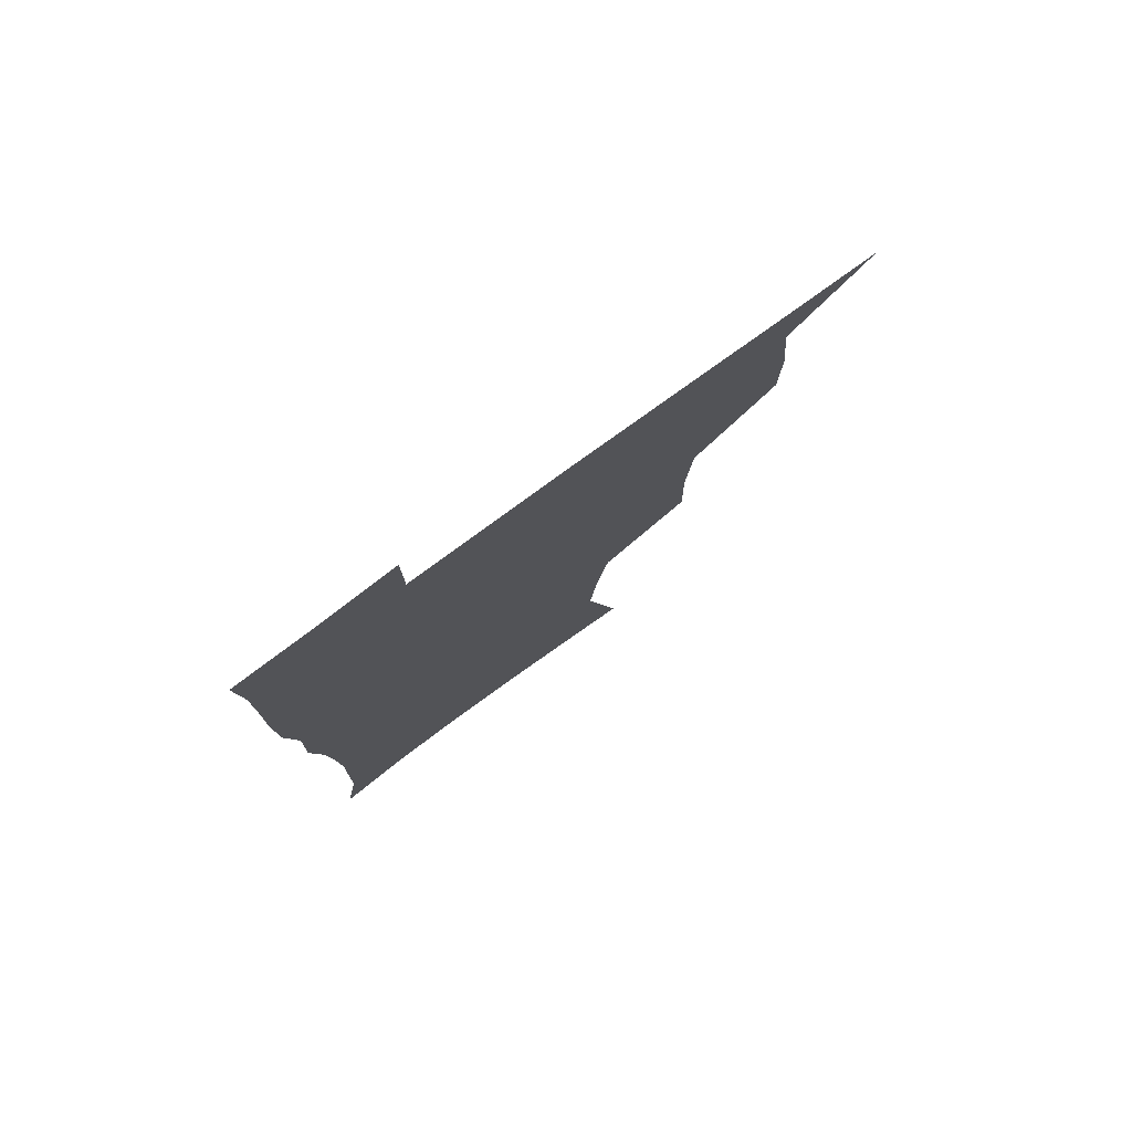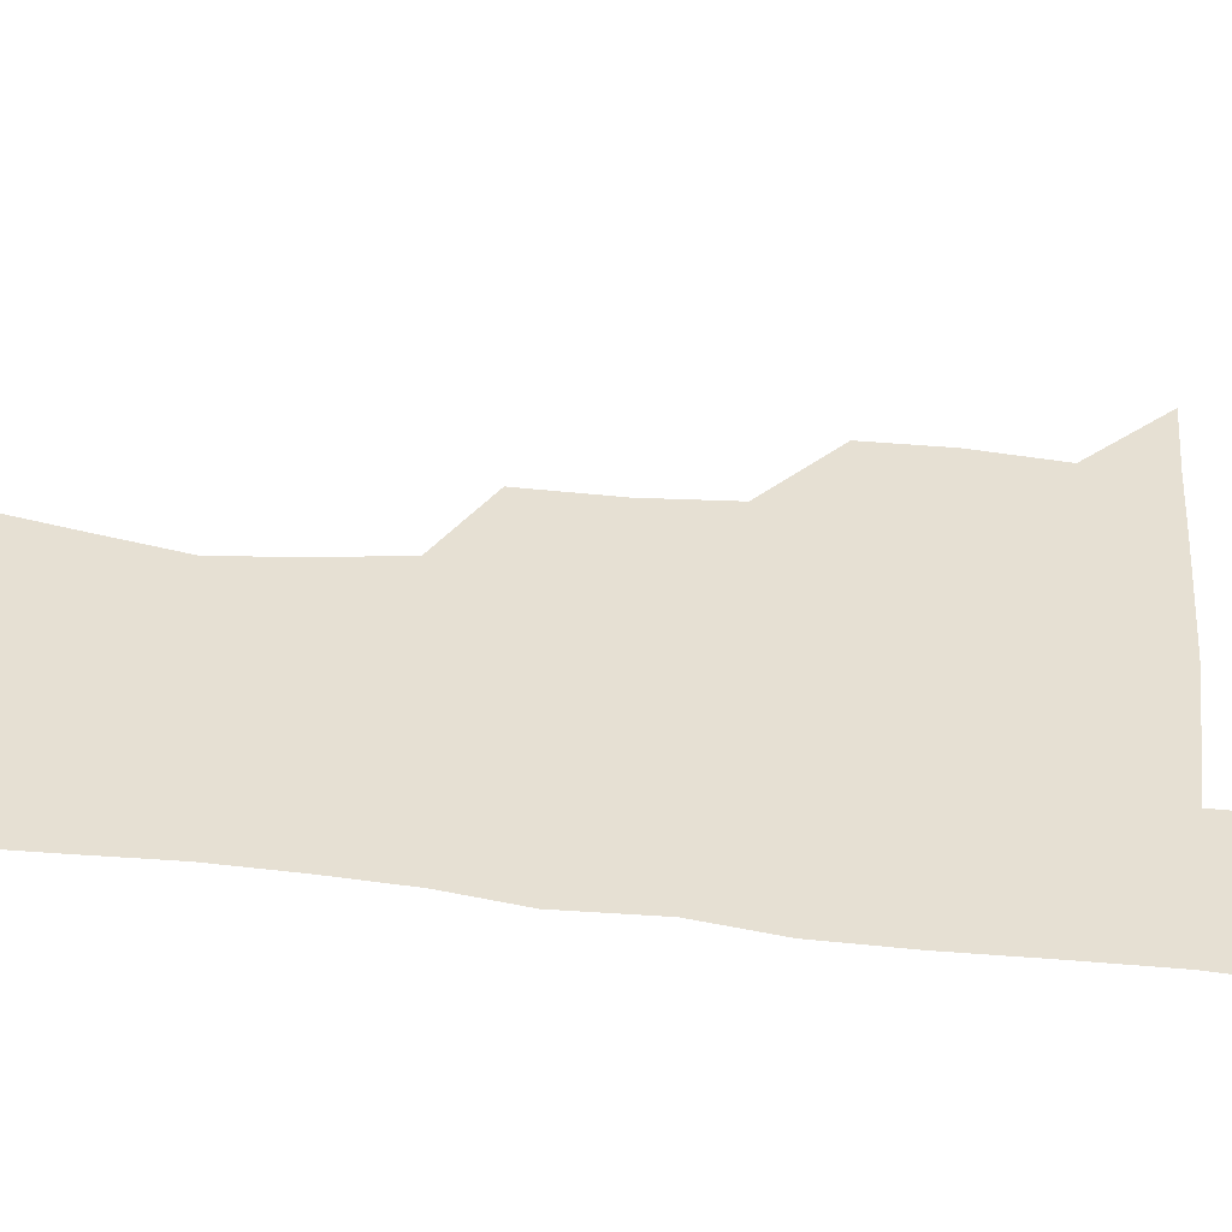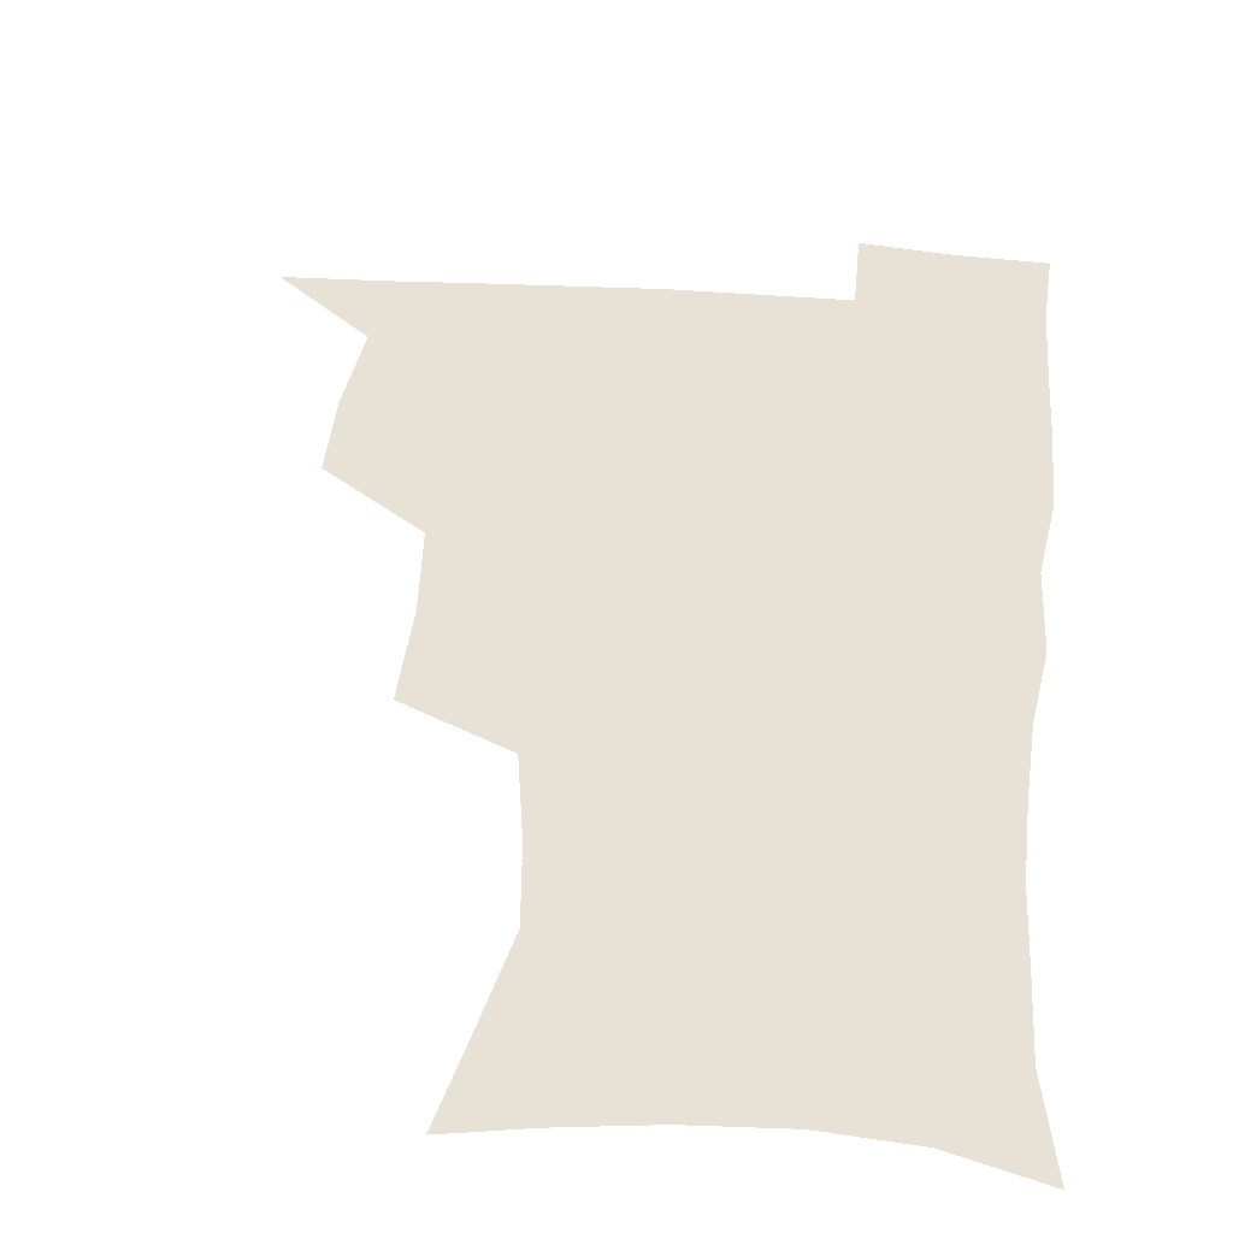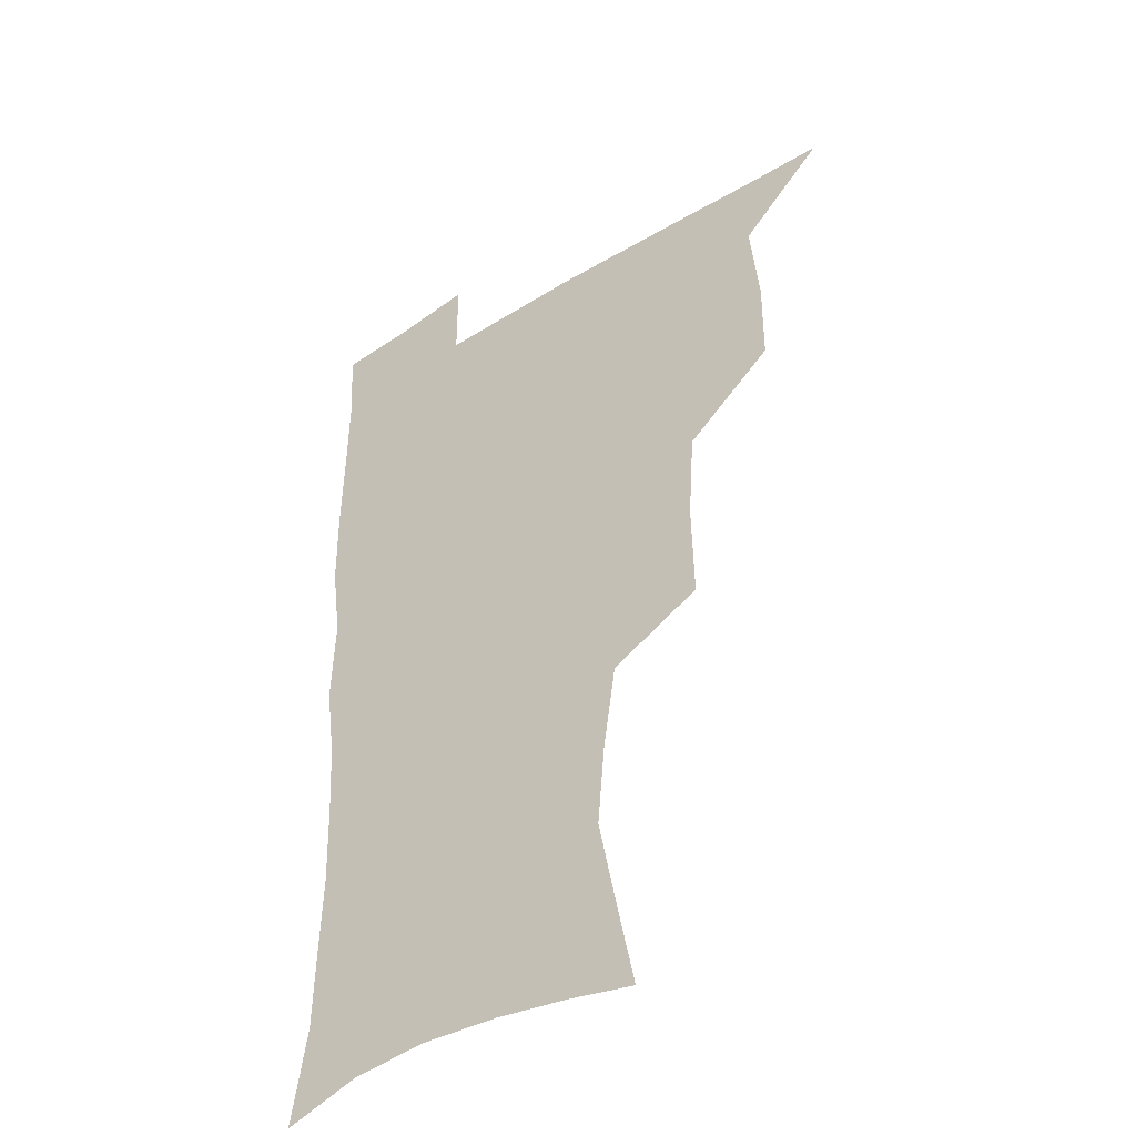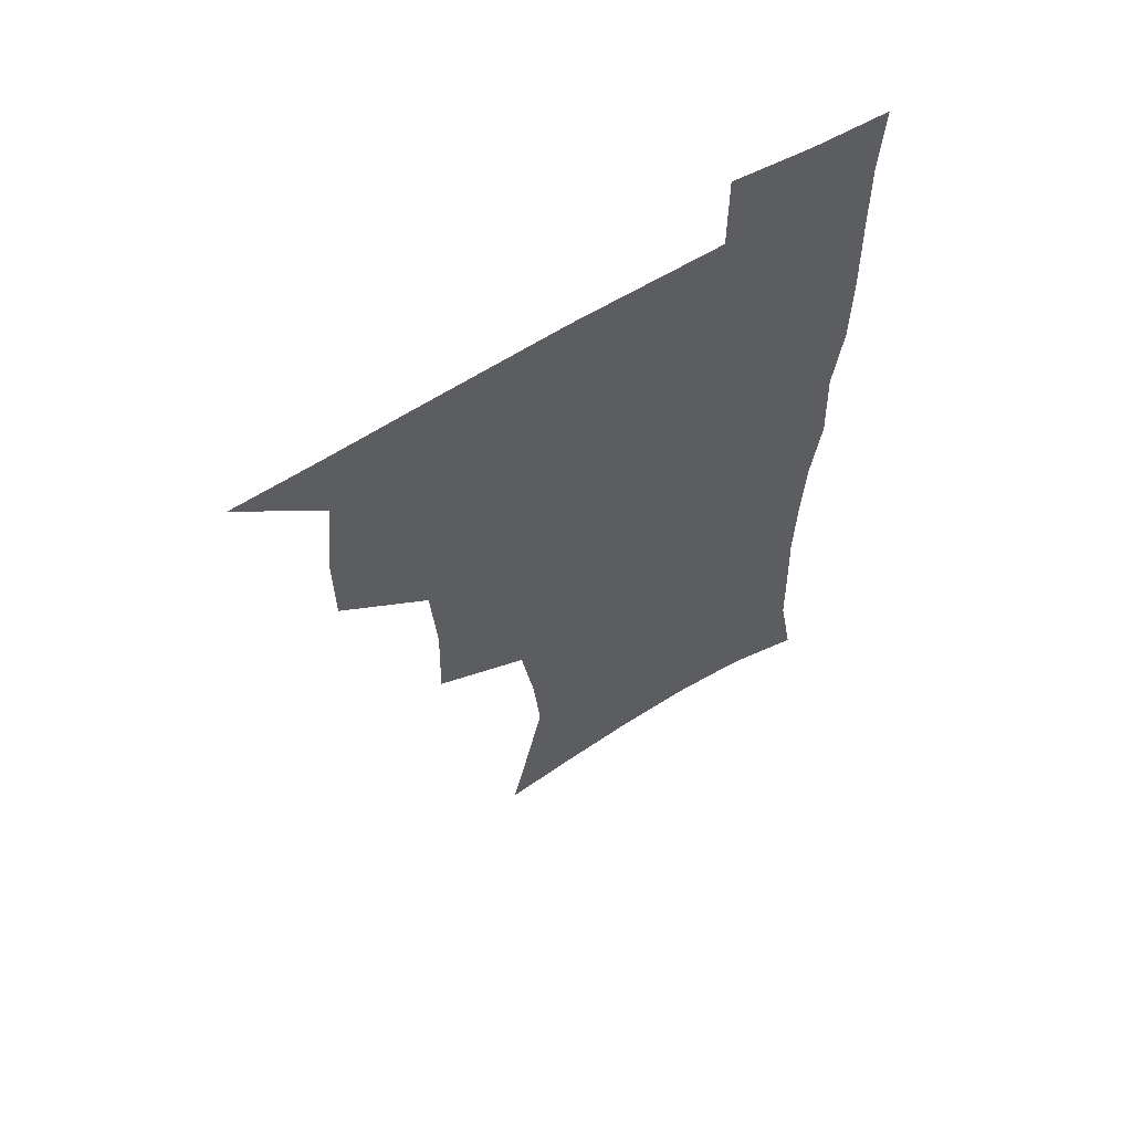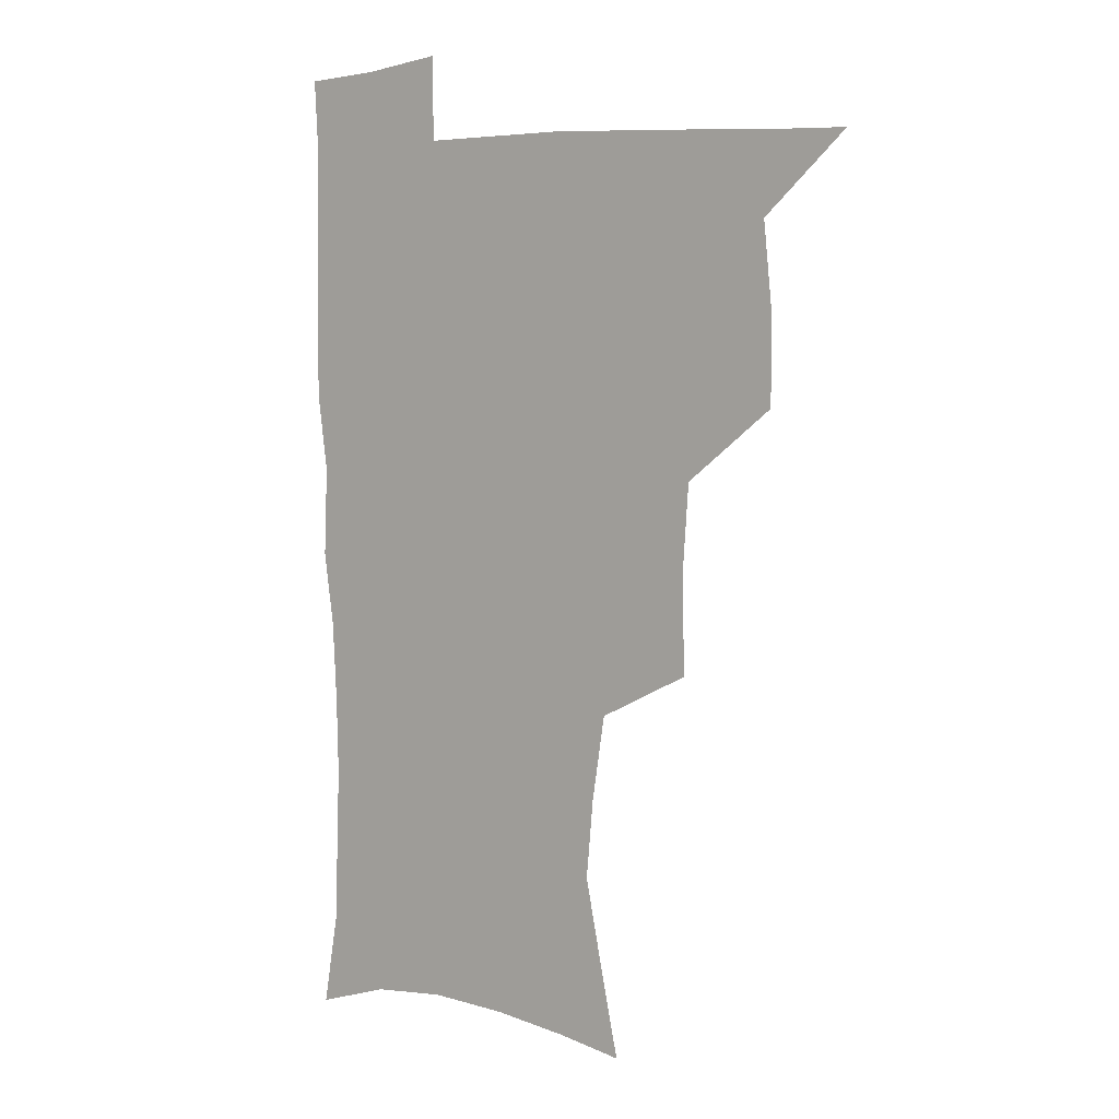
<metadata>
{"format":"obj","ext":"obj","renderer":"f3d","projection":"perspective","resolution":1024,"background":"white","views":[{"elev":79.4,"azim":143.9,"up":"+Y"},{"elev":38.4,"azim":97.1,"up":"+Z"},{"elev":40.3,"azim":5.3,"up":"+Z"},{"elev":-41.3,"azim":-142.8,"up":"+Y"},{"elev":61.9,"azim":-32.1,"up":"+Y"},{"elev":5.7,"azim":-144.1,"up":"+Y"}]}
</metadata>
<code>
v 480.6 507.6 0
v 509.5 412.1 0
v 509.4 444.4 0
v 512.9 478.1 0
v 513.6 508.5 0
v 544.8 314.5 0
v 545.7 351.7 0
v 543.3 385.2 0
v 543.1 419 0
v 546.2 452.4 0
v 545.5 481.2 0
v 543.6 509.9 0
v 574 167.1 0
v 580.1 196.1 0
v 587.8 234.2 0
v 585.1 264.2 0
v 580.1 296.6 0
v 578.1 332.3 0
v 576 363 0
v 575.2 394.5 0
v 576 426.3 0
v 575.8 455 0
v 574.5 482.6 0
v 572.9 511 0
v 599.9 171.6 0
v 610.8 215.8 0
v 610 241.7 0
v 608.7 274.9 0
v 606.3 306.5 0
v 604.8 337.7 0
v 603.5 367.3 0
v 603.1 397.5 0
v 603.9 428.5 0
v 603.9 456.2 0
v 603.3 483.4 0
v 601.7 512.1 0
v 629.4 175.3 0
v 634.3 217.9 0
v 634.2 249.2 0
v 633.1 279.8 0
v 631.7 310.3 0
v 630.8 340.4 0
v 630.6 371.6 0
v 630.5 400.2 0
v 630.8 428.6 0
v 631.2 456.8 0
v 631.4 483.7 0
v 631.1 511.7 0
v 660.3 176.8 0
v 659 216.2 0
v 658.7 246.2 0
v 657.2 279.7 0
v 656.5 310.6 0
v 656.7 339.2 0
v 656.5 370.2 0
v 657 399.2 0
v 657.7 427.6 0
v 658.2 456 0
v 659.2 483.5 0
v 660 511.4 0
v 660 543.4 0
v 689.7 174 0
v 684.8 211.5 0
v 683.5 243 0
v 682.6 274.2 0
v 682.4 304.8 0
v 682.5 335.3 0
v 684 364.2 0
v 685.8 392.9 0
v 685.9 423.5 0
v 686.4 453.1 0
v 687.4 482.1 0
v 688.3 510.9 0
v 690.9 539.3 0
v 719.3 164.5 0
v 713.1 200.8 0
v 712.3 230 0
v 711.2 261 0
v 711.9 291 0
v 713.5 321.2 0
v 717.4 349.6 0
v 716 383.6 0
v 719.9 412.8 0
v 720.1 444.5 0
v 719.2 476.9 0
v 718.7 508.3 0
v 720.3 537.4 0
f 4 5 1
f 8 9 2
f 2 9 3
f 9 10 3
f 3 10 4
f 10 11 4
f 4 11 5
f 11 12 5
f 17 18 6
f 6 18 7
f 18 19 7
f 7 19 8
f 19 20 8
f 8 20 9
f 20 21 9
f 9 21 10
f 21 22 10
f 10 22 11
f 22 23 11
f 11 23 12
f 23 24 12
f 13 25 14
f 25 26 14
f 14 26 15
f 26 27 15
f 15 27 16
f 27 28 16
f 16 28 17
f 28 29 17
f 17 29 18
f 29 30 18
f 18 30 19
f 30 31 19
f 19 31 20
f 31 32 20
f 20 32 21
f 32 33 21
f 21 33 22
f 33 34 22
f 22 34 23
f 34 35 23
f 23 35 24
f 35 36 24
f 25 37 26
f 37 38 26
f 26 38 27
f 38 39 27
f 27 39 28
f 39 40 28
f 28 40 29
f 40 41 29
f 29 41 30
f 41 42 30
f 30 42 31
f 42 43 31
f 31 43 32
f 43 44 32
f 32 44 33
f 44 45 33
f 33 45 34
f 45 46 34
f 34 46 35
f 46 47 35
f 35 47 36
f 47 48 36
f 37 49 38
f 49 50 38
f 38 50 39
f 50 51 39
f 39 51 40
f 51 52 40
f 40 52 41
f 52 53 41
f 41 53 42
f 53 54 42
f 42 54 43
f 54 55 43
f 43 55 44
f 55 56 44
f 44 56 45
f 56 57 45
f 45 57 46
f 57 58 46
f 46 58 47
f 58 59 47
f 47 59 48
f 59 60 48
f 49 62 50
f 62 63 50
f 50 63 51
f 63 64 51
f 51 64 52
f 64 65 52
f 52 65 53
f 65 66 53
f 53 66 54
f 66 67 54
f 54 67 55
f 67 68 55
f 55 68 56
f 68 69 56
f 56 69 57
f 69 70 57
f 57 70 58
f 70 71 58
f 58 71 59
f 71 72 59
f 59 72 60
f 72 73 60
f 60 73 61
f 73 74 61
f 62 75 63
f 75 76 63
f 63 76 64
f 76 77 64
f 64 77 65
f 77 78 65
f 65 78 66
f 78 79 66
f 66 79 67
f 79 80 67
f 67 80 68
f 80 81 68
f 68 81 69
f 81 82 69
f 69 82 70
f 82 83 70
f 70 83 71
f 83 84 71
f 71 84 72
f 84 85 72
f 72 85 73
f 85 86 73
f 73 86 74
f 86 87 74

</code>
